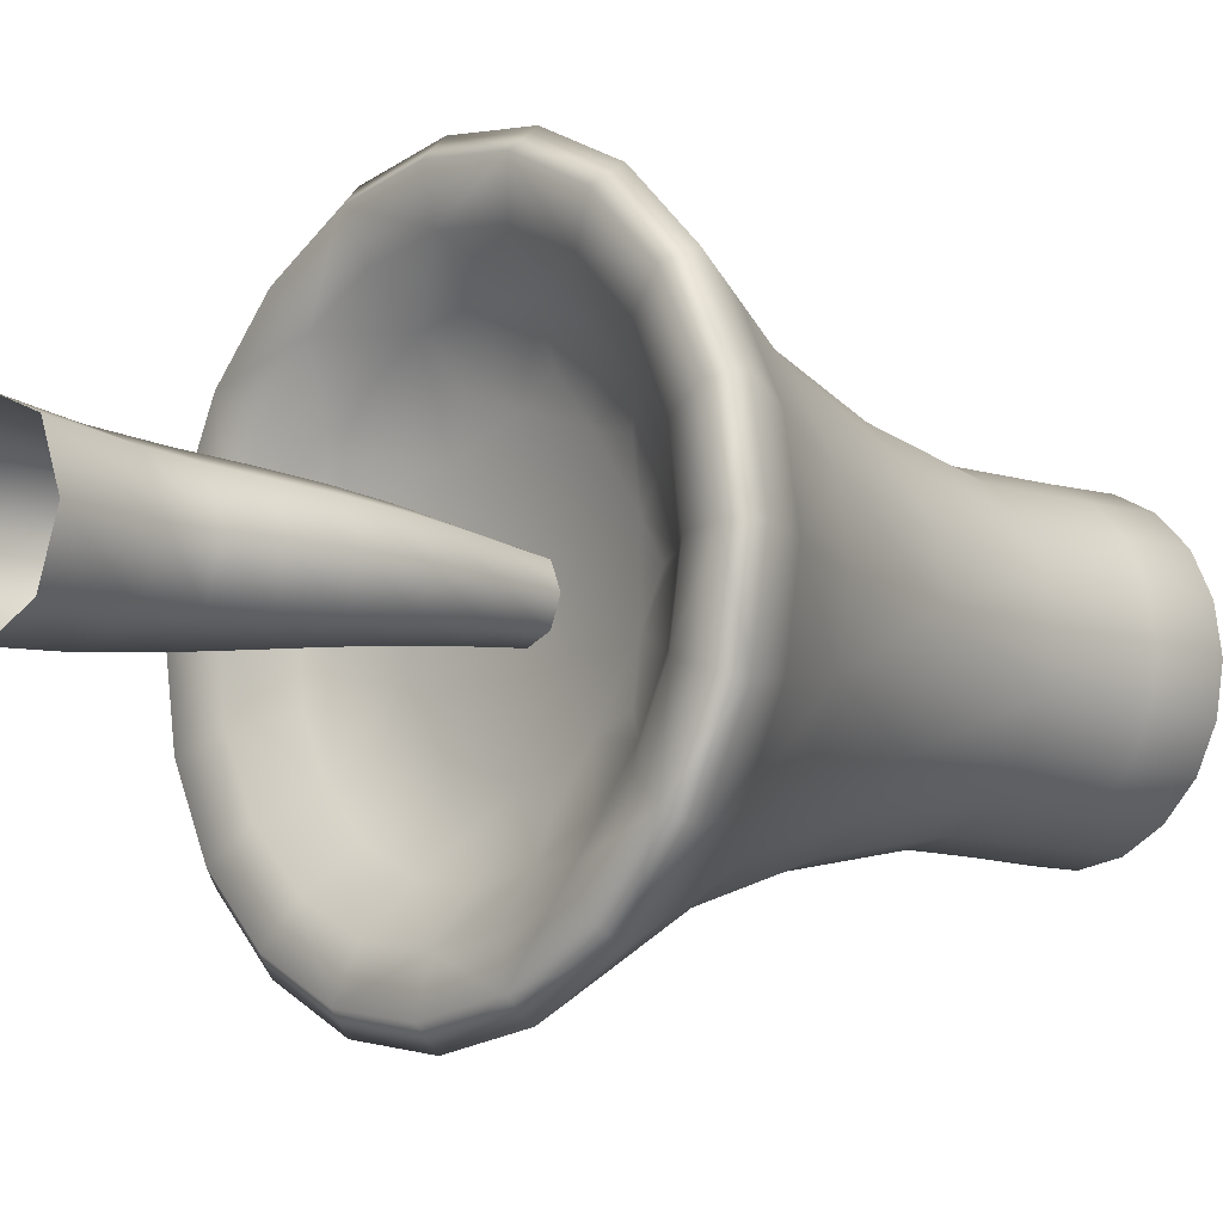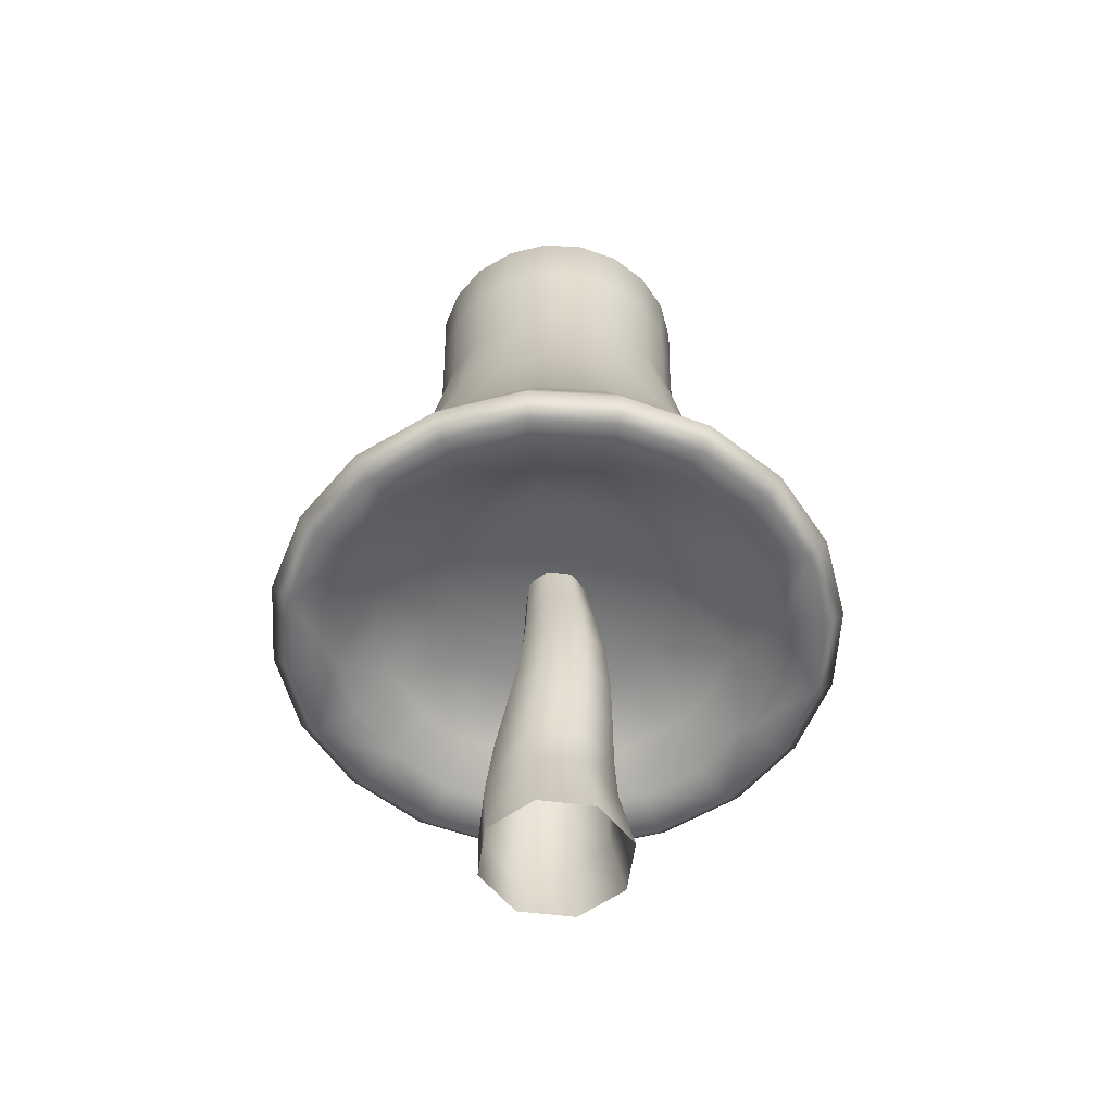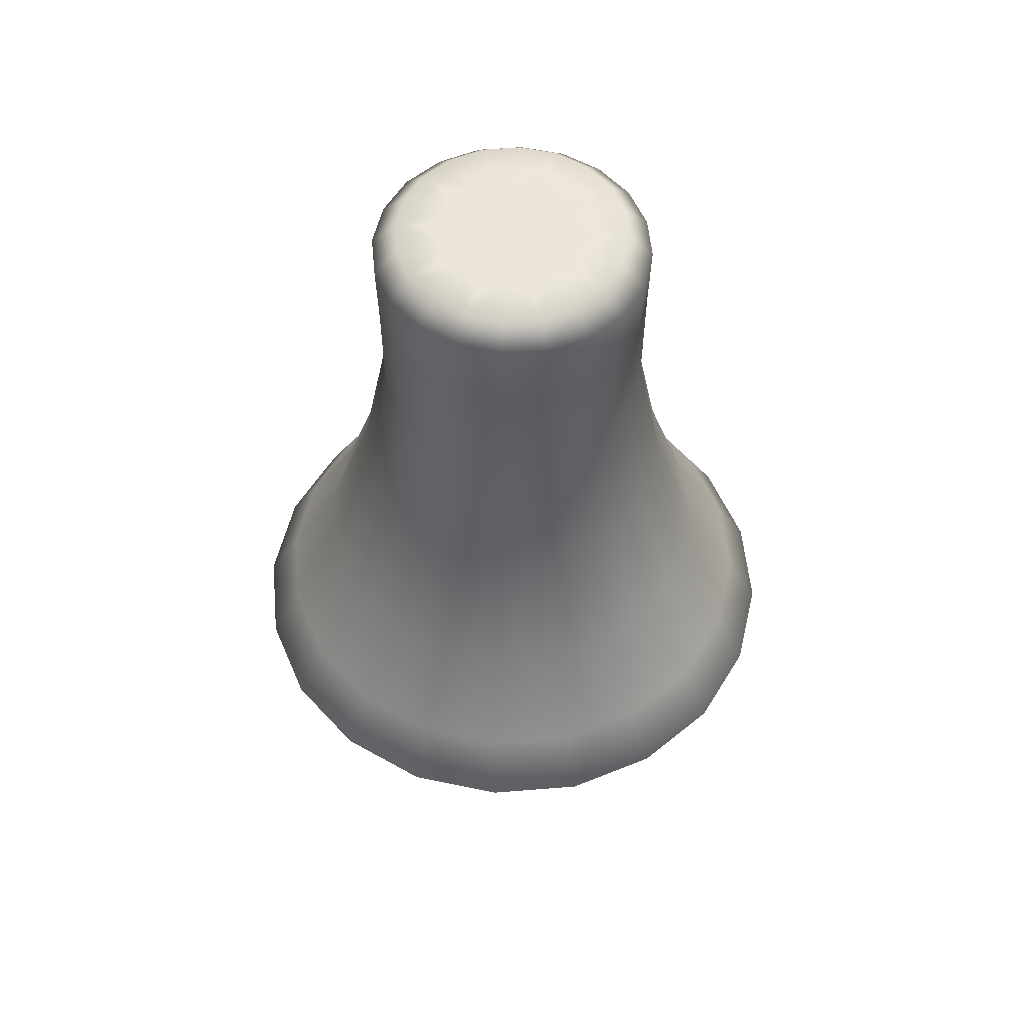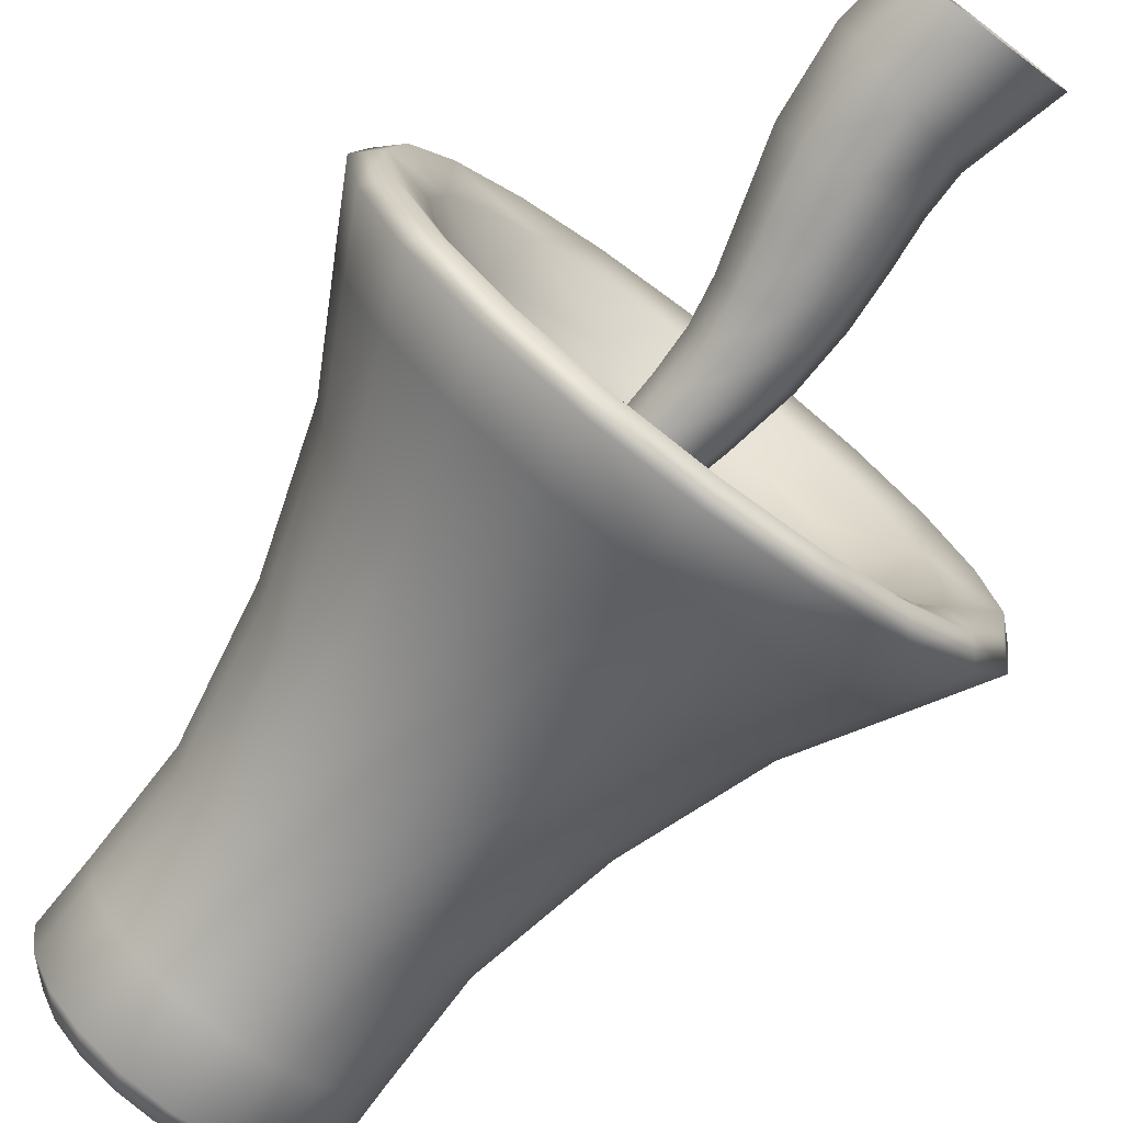
<metadata>
{"format":"obj","ext":"obj","renderer":"f3d","projection":"perspective","resolution":1024,"background":"white","views":[{"elev":-9.7,"azim":48.3,"up":"+Z"},{"elev":-54.8,"azim":59.7,"up":"+Y"},{"elev":54.5,"azim":39.9,"up":"+Y"},{"elev":-75.0,"azim":-37.3,"up":"+Z"}]}
</metadata>
<code>
g default
v -491.8 -2.312 404.2
v -512.9 -2.312 395.5
v -534 -2.312 404.2
v -542.8 -2.312 425.3
v -534 -2.312 446.4
v -512.9 -2.312 455.2
v -491.8 -2.312 446.4
v -483 -2.312 425.3
v -519 26.88 397.8
v -517.3 50.89 400.2
v -512.7 72.3 402.6
v -509.2 92.22 404.9
v -508.2 111.9 407.3
v -510.2 132.6 409.7
v -513.3 155.6 412
v -515.4 182.5 414.4
v -514.6 214.2 416.8
v -509.6 251.2 419.2
v -538 22.56 405.9
v -535 52.38 407.6
v -528.3 76.75 409.2
v -523.3 95.8 410.9
v -520.9 113 412.6
v -521.1 130.6 414.3
v -522.5 152.8 415.9
v -523 180.9 417.6
v -520.6 214.7 419.3
v -513.8 254 421
v -545.8 20.78 425.3
v -542.3 53 425.3
v -534.7 78.6 425.3
v -529.2 97.28 425.3
v -526.2 113.4 425.3
v -525.7 129.8 425.3
v -526.3 151.6 425.3
v -526.2 180.2 425.3
v -523.1 214.9 425.3
v -515.5 255.1 425.3
v -538 22.56 444.7
v -535 52.38 443.1
v -528.3 76.75 441.4
v -523.3 95.8 439.7
v -520.9 113 438
v -521.1 130.6 436.4
v -522.5 152.8 434.7
v -523 180.9 433
v -520.6 214.7 431.3
v -513.8 254 429.7
v -519 26.88 452.8
v -517.3 50.89 450.4
v -512.7 72.3 448.1
v -509.2 92.22 445.7
v -508.2 111.9 443.3
v -510.2 132.6 440.9
v -513.3 155.6 438.6
v -515.4 182.5 436.2
v -514.6 214.2 433.8
v -509.6 251.2 431.5
v -500 31.19 444.7
v -499.6 49.41 443.1
v -497.1 67.85 441.4
v -495.1 88.63 439.7
v -495.5 110.8 438
v -499.2 134.5 436.4
v -504.1 158.5 434.7
v -507.7 184.1 433
v -508.6 213.6 431.3
v -505.5 248.4 429.7
v -492.1 32.98 425.3
v -492.3 48.79 425.3
v -490.6 66 425.3
v -489.3 87.15 425.3
v -490.3 110.3 425.3
v -494.7 135.3 425.3
v -500.3 159.7 425.3
v -504.6 184.8 425.3
v -506.1 213.4 425.3
v -503.8 247.2 425.3
v -500 31.19 405.9
v -499.6 49.41 407.6
v -497.1 67.85 409.2
v -495.1 88.63 410.9
v -495.5 110.8 412.6
v -499.2 134.5 414.3
v -504.1 158.5 415.9
v -507.7 184.1 417.6
v -508.6 213.6 419.3
v -505.5 248.4 421
v -417.1 132.2 355.7
v -476.3 132.2 312.7
v -549.5 132.2 312.7
v -608.7 132.2 355.7
v -631.3 132.2 425.3
v -608.7 132.2 494.9
v -549.5 132.2 537.9
v -476.3 132.2 537.9
v -417.1 132.2 494.9
v -394.5 132.2 425.3
v -445.2 193.8 376.2
v -487.1 193.8 345.8
v -538.7 193.8 345.8
v -580.5 193.8 376.2
v -596.5 193.8 425.3
v -580.5 193.8 474.5
v -538.7 193.8 504.8
v -487.1 193.8 504.8
v -445.2 193.8 474.5
v -429.3 193.8 425.3
v -438 129.1 370.9
v -484.3 129.1 337.2
v -420.3 129.1 425.3
v -438 129.1 479.7
v -484.3 129.1 513.4
v -541.5 129.1 513.4
v -587.8 129.1 479.7
v -605.5 129.1 425.3
v -587.8 129.1 370.9
v -541.5 129.1 337.2
v -465.1 153.8 390.6
v -494.6 153.8 369.1
v -453.8 153.8 425.3
v -465.1 153.8 460
v -494.6 153.8 481.5
v -531.2 153.8 481.5
v -560.7 153.8 460
v -572 153.8 425.3
v -560.7 153.8 390.6
v -531.2 153.8 369.1
v -495.5 371.9 371.8
v -530.3 371.9 371.8
v -558.4 371.9 392.2
v -569.2 371.9 425.3
v -558.4 371.9 458.4
v -530.3 371.9 478.8
v -495.5 371.9 478.8
v -467.4 371.9 458.4
v -456.6 371.9 425.3
v -467.4 371.9 392.2
v -495.9 301.3 373
v -468.4 301.3 393
v -457.9 301.3 425.3
v -468.4 301.3 457.7
v -495.9 301.3 477.7
v -529.9 301.3 477.7
v -557.4 301.3 457.7
v -567.9 301.3 425.3
v -557.4 301.3 393
v -529.9 301.3 373
v -502.3 381.2 392.8
v -523.5 381.2 392.8
v -540.5 381.2 405.2
v -547.1 381.2 425.3
v -540.5 381.2 445.4
v -523.5 381.2 457.8
v -502.3 381.2 457.8
v -485.3 381.2 445.4
v -478.7 381.2 425.3
v -485.3 381.2 405.2
v -451.1 155.4 340.2
v -443.4 132.2 329.6
v -480.3 155.4 325.1
v -463.8 193.8 357.7
v -427.7 155.4 363.4
v -512.9 155.4 320.1
v -512.9 132.2 307.1
v -545.4 155.4 325.1
v -512.9 193.8 341.8
v -574.7 155.4 340.2
v -582.4 132.2 329.6
v -598.1 155.4 363.4
v -562 193.8 357.7
v -612.9 155.4 392.8
v -625.4 132.2 388.8
v -618.2 155.4 425.3
v -592.3 193.8 399.5
v -612.9 155.4 457.8
v -625.4 132.2 461.8
v -598.1 155.4 487.2
v -592.3 193.8 451.1
v -574.7 155.4 510.4
v -582.4 132.2 521
v -545.4 155.4 525.5
v -562 193.8 492.9
v -512.9 155.4 530.5
v -512.9 132.2 543.6
v -480.3 155.4 525.5
v -512.9 193.8 508.8
v -451.1 155.4 510.4
v -443.4 132.2 521
v -427.7 155.4 487.2
v -463.8 193.8 492.9
v -412.9 155.4 457.8
v -400.4 132.2 461.8
v -407.6 155.4 425.3
v -433.5 193.8 451.1
v -412.9 155.4 392.8
v -400.4 132.2 388.8
v -433.5 193.8 399.5
v -512.9 162.3 425.3
v -484.1 157.5 385.7
v -466.4 157.5 410.2
v -466.4 157.5 440.4
v -484.1 157.5 464.9
v -512.9 157.5 474.2
v -541.6 157.5 464.9
v -559.4 157.5 440.4
v -559.4 157.5 410.2
v -541.6 157.5 385.7
v -512.9 157.5 376.4
v -512.9 381.2 425.3
v -512.9 381.2 397.8
v -529.1 381.2 403
v -539.1 381.2 416.8
v -539.1 381.2 433.8
v -529.1 381.2 447.6
v -512.9 381.2 452.9
v -496.7 381.2 447.6
v -486.7 381.2 433.8
v -486.7 381.2 416.8
v -496.7 381.2 403
v -448.1 124.4 336.1
v -423.5 124.4 360.4
v -458.5 129.1 350.5
v -478.8 124.4 320.3
v -408 124.4 391.2
v -402.4 124.4 425.3
v -424.9 129.1 396.7
v -408 124.4 459.4
v -423.5 124.4 490.2
v -424.9 129.1 453.9
v -448.1 124.4 514.6
v -478.8 124.4 530.4
v -458.5 129.1 500.1
v -512.9 124.4 535.6
v -547 124.4 530.4
v -512.9 129.1 517.8
v -577.7 124.4 514.6
v -602.3 124.4 490.2
v -567.3 129.1 500.1
v -617.8 124.4 459.4
v -623.4 124.4 425.3
v -600.9 129.1 453.9
v -617.8 124.4 391.2
v -602.3 124.4 360.4
v -600.9 129.1 396.7
v -577.7 124.4 336.1
v -547 124.4 320.3
v -567.3 129.1 350.5
v -512.9 124.4 315
v -512.9 129.1 332.8
v -468.3 143.3 363.9
v -451.4 143.3 380.6
v -489.4 143.3 353
v -440.7 143.3 401.9
v -436.9 143.3 425.3
v -440.7 143.3 448.8
v -451.4 143.3 470
v -468.3 143.3 486.7
v -489.4 143.3 497.6
v -512.9 143.3 501.2
v -536.4 143.3 497.6
v -557.5 143.3 486.7
v -574.4 143.3 470
v -585.1 143.3 448.8
v -588.9 143.3 425.3
v -585.1 143.3 401.9
v -574.4 143.3 380.6
v -557.5 143.3 363.9
v -536.4 143.3 353
v -512.9 143.3 349.4
v -512.9 246.8 359.8
v -533.2 246.8 362.9
v -512.9 301.3 370.3
v -492.6 246.8 362.9
v -551.4 246.8 372.3
v -566 246.8 386.7
v -545.2 301.3 380.8
v -575.2 246.8 405.1
v -578.5 246.8 425.3
v -565.2 301.3 408.3
v -575.2 246.8 445.6
v -566 246.8 463.9
v -565.2 301.3 442.3
v -551.4 246.8 478.3
v -533.2 246.8 487.7
v -545.2 301.3 469.8
v -512.9 246.8 490.9
v -492.6 246.8 487.7
v -512.9 301.3 480.3
v -474.4 246.8 478.3
v -459.8 246.8 463.9
v -480.6 301.3 469.8
v -450.6 246.8 445.6
v -447.3 246.8 425.3
v -460.6 301.3 442.3
v -450.6 246.8 405.1
v -459.8 246.8 386.7
v -460.6 301.3 408.3
v -474.4 246.8 372.3
v -480.6 301.3 380.8
v -480.3 344.1 380.5
v -495.7 344.1 372.5
v -479.9 371.9 379.8
v -468 344.1 392.7
v -460.2 344.1 408.2
v -459.4 371.9 407.9
v -457.4 344.1 425.3
v -460.2 344.1 442.4
v -459.4 371.9 442.7
v -468 344.1 457.9
v -480.3 344.1 470.1
v -479.9 371.9 470.8
v -495.7 344.1 478.1
v -512.9 344.1 480.7
v -512.9 371.9 481.5
v -530 344.1 478.1
v -545.5 344.1 470.1
v -545.9 371.9 470.8
v -557.8 344.1 457.9
v -565.6 344.1 442.4
v -566.4 371.9 442.7
v -568.4 344.1 425.3
v -565.6 344.1 408.2
v -566.4 371.9 407.9
v -557.8 344.1 392.7
v -545.5 344.1 380.5
v -545.9 371.9 379.8
v -530 344.1 372.5
v -512.9 344.1 369.9
v -512.9 371.9 369.1
v -512.9 381.2 378.7
v -527.3 381.2 380.9
v -498.5 381.2 380.9
v -540.3 381.2 387.6
v -550.6 381.2 397.9
v -557.2 381.2 410.9
v -559.5 381.2 425.3
v -557.2 381.2 439.7
v -550.6 381.2 452.7
v -540.3 381.2 463
v -527.3 381.2 469.7
v -512.9 381.2 471.9
v -498.5 381.2 469.7
v -485.5 381.2 463
v -475.2 381.2 452.7
v -468.6 381.2 439.7
v -466.2 381.2 425.3
v -468.6 381.2 410.9
v -475.2 381.2 397.9
v -485.5 381.2 387.6
g HatTree_Export
f 18 28 38 48 58 68 78 88
f 2 3 19 9
f 9 19 20 10
f 10 20 21 11
f 11 21 22 12
f 12 22 23 13
f 13 23 24 14
f 14 24 25 15
f 15 25 26 16
f 16 26 27 17
f 17 27 28 18
f 3 4 29 19
f 19 29 30 20
f 20 30 31 21
f 21 31 32 22
f 22 32 33 23
f 23 33 34 24
f 24 34 35 25
f 25 35 36 26
f 26 36 37 27
f 27 37 38 28
f 4 5 39 29
f 29 39 40 30
f 30 40 41 31
f 31 41 42 32
f 32 42 43 33
f 33 43 44 34
f 34 44 45 35
f 35 45 46 36
f 36 46 47 37
f 37 47 48 38
f 5 6 49 39
f 39 49 50 40
f 40 50 51 41
f 41 51 52 42
f 42 52 53 43
f 43 53 54 44
f 44 54 55 45
f 45 55 56 46
f 46 56 57 47
f 47 57 58 48
f 6 7 59 49
f 49 59 60 50
f 50 60 61 51
f 51 61 62 52
f 52 62 63 53
f 53 63 64 54
f 54 64 65 55
f 55 65 66 56
f 56 66 67 57
f 57 67 68 58
f 7 8 69 59
f 59 69 70 60
f 60 70 71 61
f 61 71 72 62
f 62 72 73 63
f 63 73 74 64
f 64 74 75 65
f 65 75 76 66
f 66 76 77 67
f 67 77 78 68
f 8 1 79 69
f 69 79 80 70
f 70 80 81 71
f 71 81 82 72
f 72 82 83 73
f 73 83 84 74
f 74 84 85 75
f 75 85 86 76
f 76 86 87 77
f 77 87 88 78
f 1 2 9 79
f 79 9 10 80
f 80 10 11 81
f 81 11 12 82
f 82 12 13 83
f 83 13 14 84
f 84 14 15 85
f 85 15 16 86
f 86 16 17 87
f 87 17 18 88
f 163 89 160 159
f 161 90 165 164
f 166 91 169 168
f 170 92 173 172
f 174 93 177 176
f 178 94 181 180
f 182 95 185 184
f 186 96 189 188
f 190 97 193 192
f 194 98 197 196
f 209 120 200 199
f 220 149 211 210
f 224 90 160 221
f 222 89 197 225
f 226 98 193 228
f 229 97 189 231
f 232 96 185 234
f 235 95 181 237
f 238 94 177 240
f 241 93 173 243
f 244 92 169 246
f 247 91 165 249
f 253 110 223 251
f 252 109 227 254
f 255 111 230 256
f 257 112 233 258
f 259 113 236 260
f 261 114 239 262
f 263 115 242 264
f 265 116 245 266
f 267 117 248 268
f 269 118 250 270
f 274 100 167 271
f 272 101 171 275
f 276 102 175 278
f 279 103 179 281
f 282 104 183 284
f 285 105 187 287
f 288 106 191 290
f 291 107 195 293
f 294 108 198 296
f 297 99 162 299
f 304 140 300 301
f 307 141 298 305
f 310 142 295 308
f 313 143 292 311
f 316 144 289 314
f 319 145 286 317
f 322 146 283 320
f 325 147 280 323
f 328 148 277 326
f 302 139 273 329
f 333 129 330 331
f 332 130 327 334
f 335 131 324 336
f 337 132 321 338
f 339 133 318 340
f 341 134 315 342
f 343 135 312 344
f 345 136 309 346
f 347 137 306 348
f 349 138 303 350
f 160 90 161 159
f 161 100 162 159
f 162 99 163 159
f 165 91 166 164
f 166 101 167 164
f 167 100 161 164
f 169 92 170 168
f 170 102 171 168
f 171 101 166 168
f 173 93 174 172
f 174 103 175 172
f 175 102 170 172
f 177 94 178 176
f 178 104 179 176
f 179 103 174 176
f 181 95 182 180
f 182 105 183 180
f 183 104 178 180
f 185 96 186 184
f 186 106 187 184
f 187 105 182 184
f 189 97 190 188
f 190 107 191 188
f 191 106 186 188
f 193 98 194 192
f 194 108 195 192
f 195 107 190 192
f 197 89 163 196
f 163 99 198 196
f 198 108 194 196
f 200 119 201 199
f 201 121 202 199
f 202 122 203 199
f 203 123 204 199
f 204 124 205 199
f 205 125 206 199
f 206 126 207 199
f 207 127 208 199
f 208 128 209 199
f 211 150 212 210
f 212 151 213 210
f 213 152 214 210
f 214 153 215 210
f 215 154 216 210
f 216 155 217 210
f 217 156 218 210
f 218 157 219 210
f 219 158 220 210
f 160 89 222 221
f 222 109 223 221
f 223 110 224 221
f 197 98 226 225
f 226 111 227 225
f 227 109 222 225
f 193 97 229 228
f 229 112 230 228
f 230 111 226 228
f 189 96 232 231
f 232 113 233 231
f 233 112 229 231
f 185 95 235 234
f 235 114 236 234
f 236 113 232 234
f 181 94 238 237
f 238 115 239 237
f 239 114 235 237
f 177 93 241 240
f 241 116 242 240
f 242 115 238 240
f 173 92 244 243
f 244 117 245 243
f 245 116 241 243
f 169 91 247 246
f 247 118 248 246
f 248 117 244 246
f 165 90 224 249
f 224 110 250 249
f 250 118 247 249
f 223 109 252 251
f 252 119 200 251
f 200 120 253 251
f 227 111 255 254
f 255 121 201 254
f 201 119 252 254
f 230 112 257 256
f 257 122 202 256
f 202 121 255 256
f 233 113 259 258
f 259 123 203 258
f 203 122 257 258
f 236 114 261 260
f 261 124 204 260
f 204 123 259 260
f 239 115 263 262
f 263 125 205 262
f 205 124 261 262
f 242 116 265 264
f 265 126 206 264
f 206 125 263 264
f 245 117 267 266
f 267 127 207 266
f 207 126 265 266
f 248 118 269 268
f 269 128 208 268
f 208 127 267 268
f 250 110 253 270
f 253 120 209 270
f 209 128 269 270
f 167 101 272 271
f 272 148 273 271
f 273 139 274 271
f 171 102 276 275
f 276 147 277 275
f 277 148 272 275
f 175 103 279 278
f 279 146 280 278
f 280 147 276 278
f 179 104 282 281
f 282 145 283 281
f 283 146 279 281
f 183 105 285 284
f 285 144 286 284
f 286 145 282 284
f 187 106 288 287
f 288 143 289 287
f 289 144 285 287
f 191 107 291 290
f 291 142 292 290
f 292 143 288 290
f 195 108 294 293
f 294 141 295 293
f 295 142 291 293
f 198 99 297 296
f 297 140 298 296
f 298 141 294 296
f 162 100 274 299
f 274 139 300 299
f 300 140 297 299
f 300 139 302 301
f 302 129 303 301
f 303 138 304 301
f 298 140 304 305
f 304 138 306 305
f 306 137 307 305
f 295 141 307 308
f 307 137 309 308
f 309 136 310 308
f 292 142 310 311
f 310 136 312 311
f 312 135 313 311
f 289 143 313 314
f 313 135 315 314
f 315 134 316 314
f 286 144 316 317
f 316 134 318 317
f 318 133 319 317
f 283 145 319 320
f 319 133 321 320
f 321 132 322 320
f 280 146 322 323
f 322 132 324 323
f 324 131 325 323
f 277 147 325 326
f 325 131 327 326
f 327 130 328 326
f 273 148 328 329
f 328 130 330 329
f 330 129 302 329
f 330 130 332 331
f 332 150 211 331
f 211 149 333 331
f 327 131 335 334
f 335 151 212 334
f 212 150 332 334
f 324 132 337 336
f 337 152 213 336
f 213 151 335 336
f 321 133 339 338
f 339 153 214 338
f 214 152 337 338
f 318 134 341 340
f 341 154 215 340
f 215 153 339 340
f 315 135 343 342
f 343 155 216 342
f 216 154 341 342
f 312 136 345 344
f 345 156 217 344
f 217 155 343 344
f 309 137 347 346
f 347 157 218 346
f 218 156 345 346
f 306 138 349 348
f 349 158 219 348
f 219 157 347 348
f 303 129 333 350
f 333 149 220 350
f 220 158 349 350

</code>
